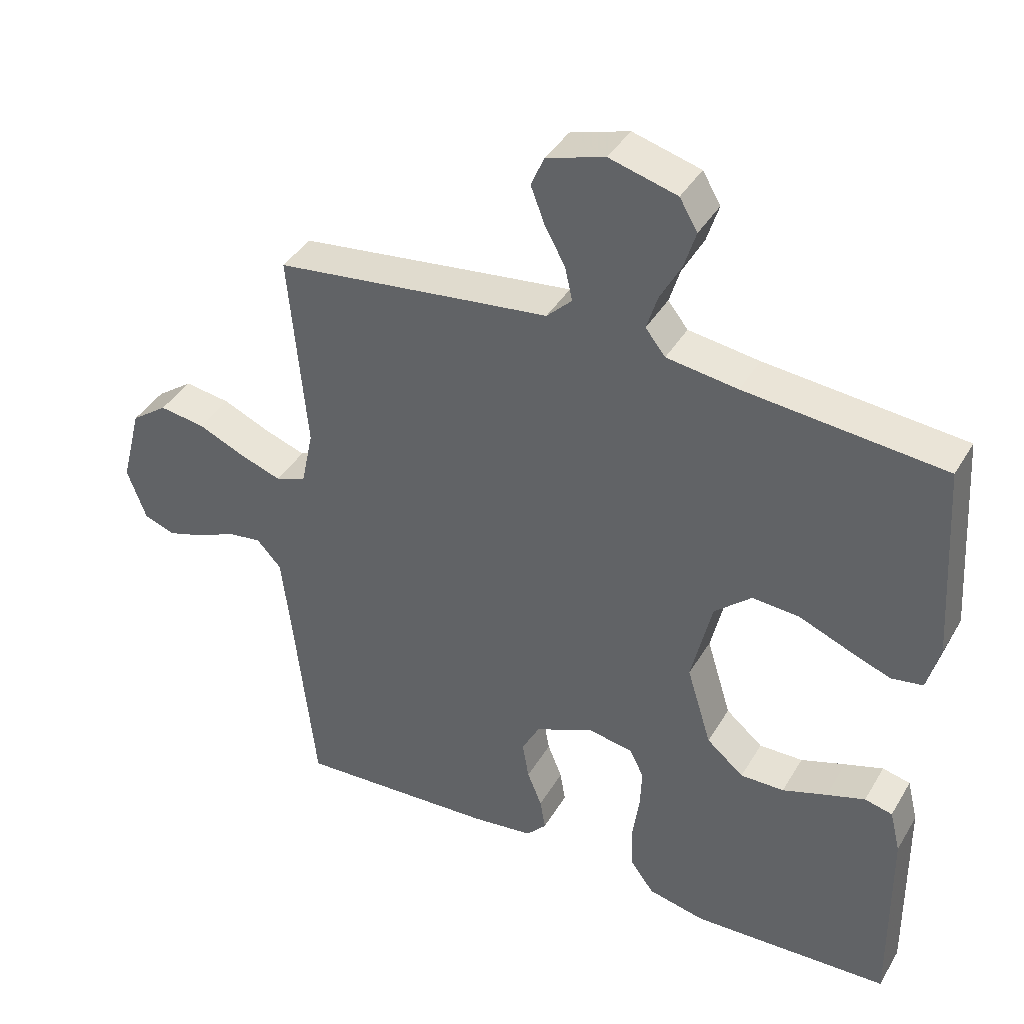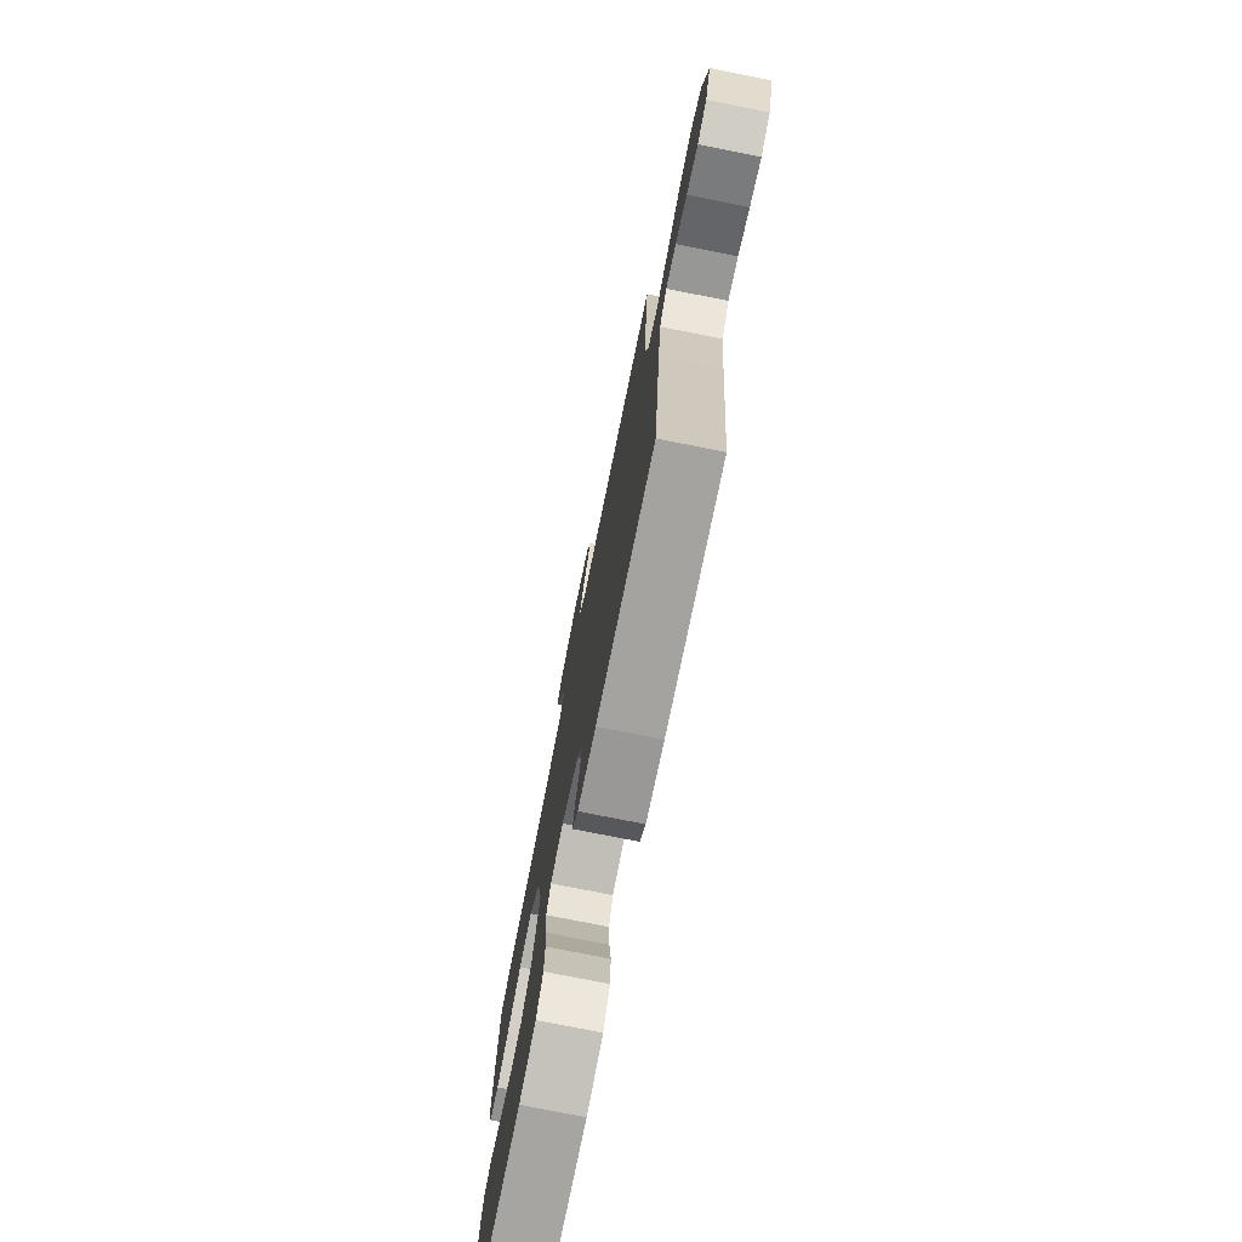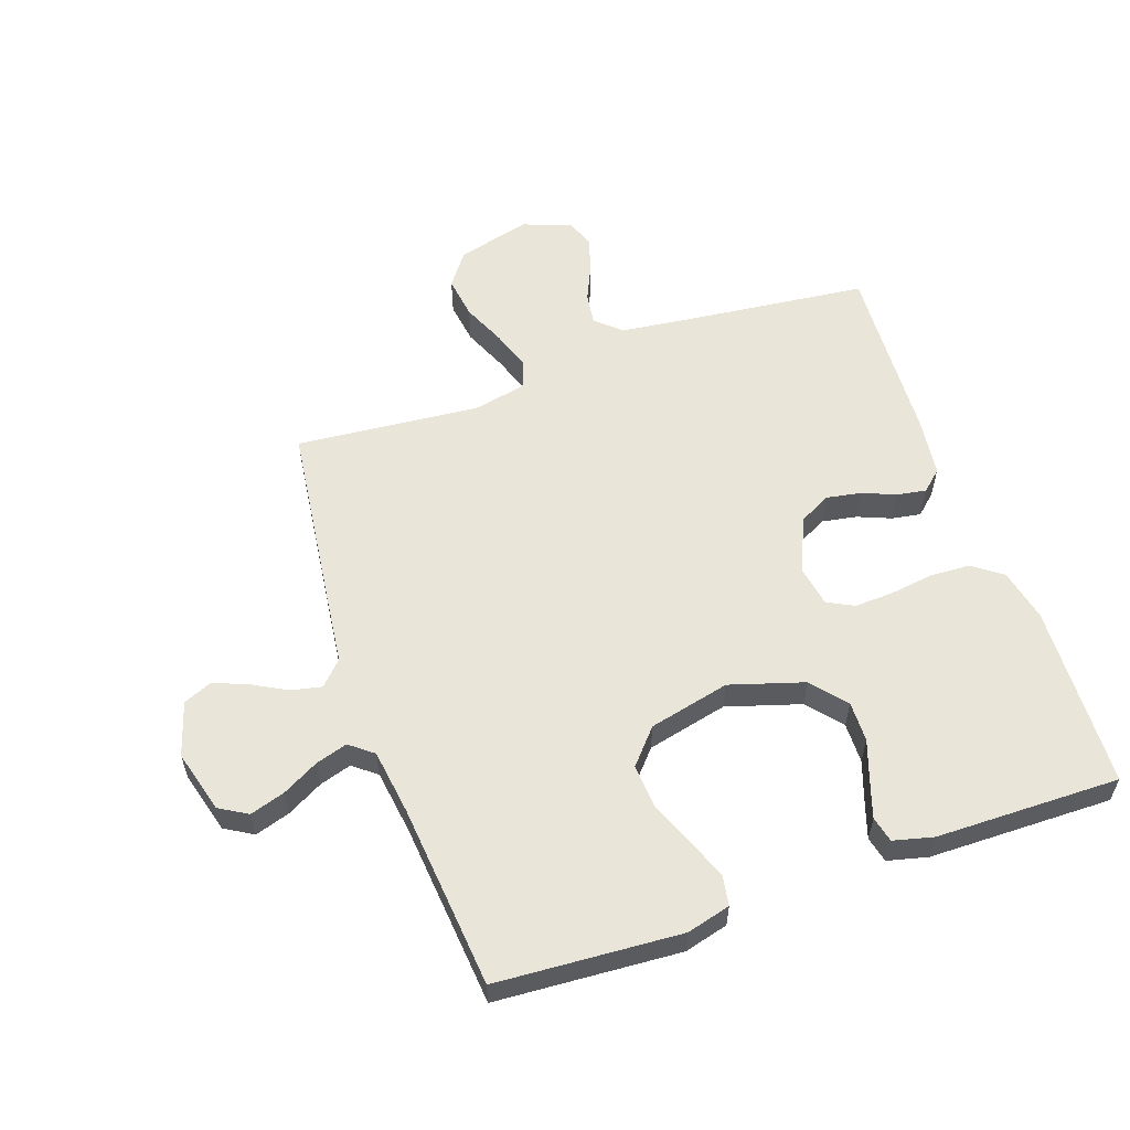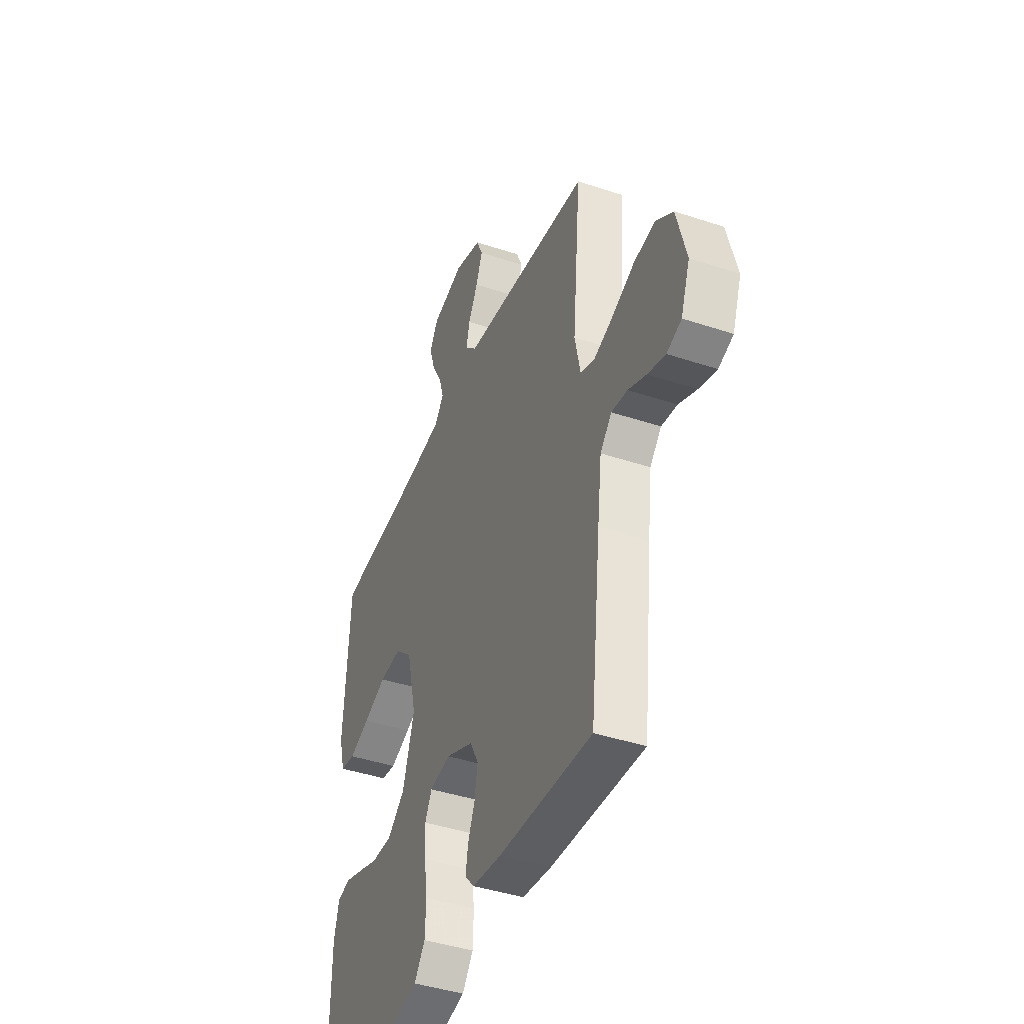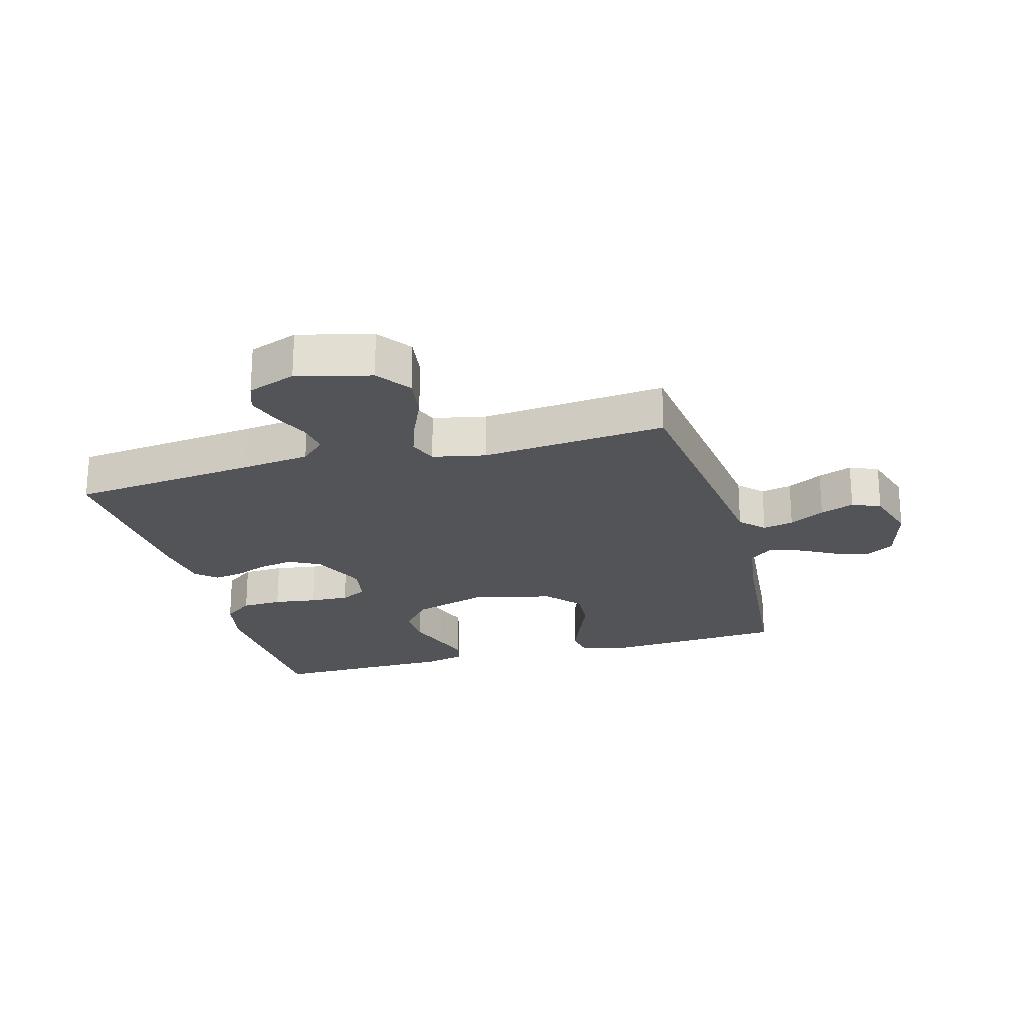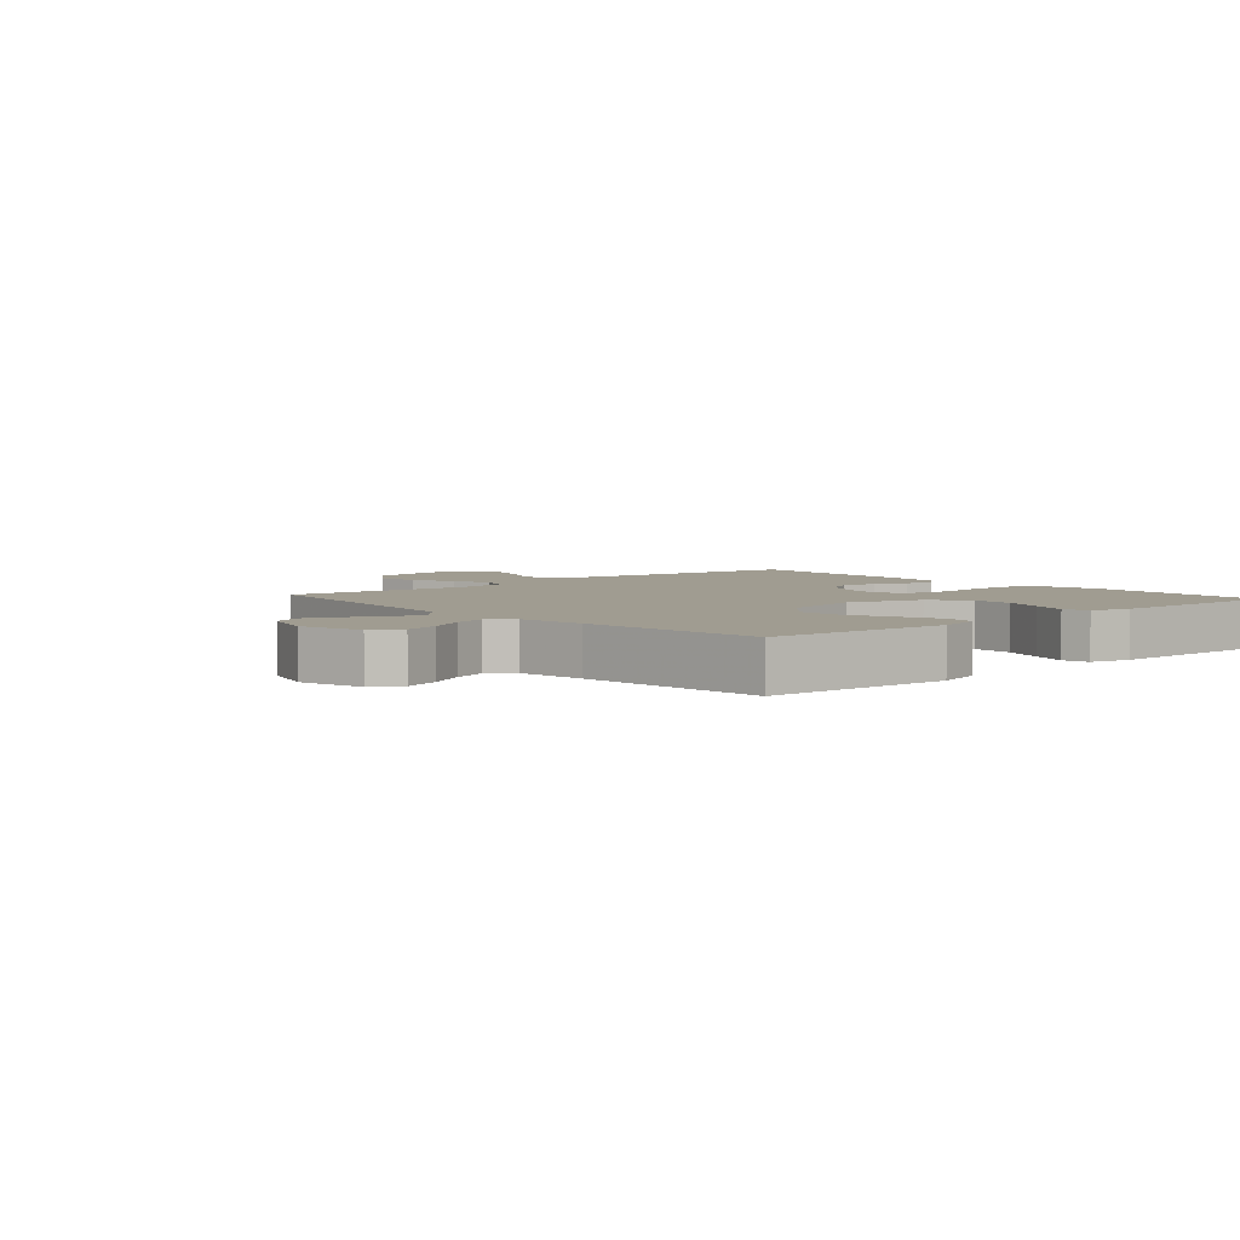
<metadata>
{"format":"obj","ext":"obj","renderer":"f3d","projection":"perspective","resolution":1024,"background":"white","views":[{"elev":39.9,"azim":27.9,"up":"+Z"},{"elev":-75.9,"azim":-101.3,"up":"+Z"},{"elev":57.7,"azim":70.9,"up":"+Y"},{"elev":-42.1,"azim":-111.8,"up":"+Z"},{"elev":-22.9,"azim":-74.5,"up":"+Y"},{"elev":4.4,"azim":48.8,"up":"+Y"}]}
</metadata>
<code>
v -0.5 0.07 -0.5
v -0.533 0.07 -0.2
v -0.547 0.07 -0.085
v -0.584 0.07 -0.045
v -0.635 0.07 -0.052
v -0.693 0.07 -0.078
v -0.75 0.07 -0.096
v -0.797 0.07 -0.079
v -0.826 0.07 0
v -0.795 0.07 0.12
v -0.74 0.07 0.16
v -0.671 0.07 0.15
v -0.6 0.07 0.119
v -0.537 0.07 0.097
v -0.491 0.07 0.114
v -0.473 0.07 0.2
v -0.5 0.07 0.5
v -0.2 0.07 0.537
v -0.083 0.07 0.551
v -0.045 0.07 0.588
v -0.056 0.07 0.638
v -0.087 0.07 0.695
v -0.108 0.07 0.75
v -0.088 0.07 0.796
v 0 0.07 0.823
v 0.102 0.07 0.795
v 0.129 0.07 0.749
v 0.111 0.07 0.692
v 0.079 0.07 0.633
v 0.063 0.07 0.581
v 0.093 0.07 0.543
v 0.2 0.07 0.528
v 0.5 0.07 0.5
v 0.519 0.07 0.2
v 0.5 0.07 0.129
v 0.452 0.07 0.121
v 0.386 0.07 0.146
v 0.312 0.07 0.176
v 0.242 0.07 0.181
v 0.186 0.07 0.132
v 0.155 0.07 0
v 0.192 0.07 -0.121
v 0.248 0.07 -0.168
v 0.314 0.07 -0.167
v 0.381 0.07 -0.144
v 0.439 0.07 -0.125
v 0.481 0.07 -0.135
v 0.497 0.07 -0.2
v 0.5 0.07 -0.5
v 0.2 0.07 -0.512
v 0.114 0.07 -0.493
v 0.079 0.07 -0.445
v 0.076 0.07 -0.379
v 0.086 0.07 -0.309
v 0.089 0.07 -0.245
v 0.067 0.07 -0.202
v 0 0.07 -0.19
v -0.089 0.07 -0.229
v -0.116 0.07 -0.28
v -0.106 0.07 -0.337
v -0.084 0.07 -0.391
v -0.076 0.07 -0.439
v -0.106 0.07 -0.472
v -0.2 0.07 -0.484
v -0.5 0 -0.5
v -0.533 0 -0.2
v -0.547 0 -0.085
v -0.584 0 -0.045
v -0.635 0 -0.052
v -0.693 0 -0.078
v -0.75 0 -0.096
v -0.797 0 -0.079
v -0.826 0 0
v -0.795 0 0.12
v -0.74 0 0.16
v -0.671 0 0.15
v -0.6 0 0.119
v -0.537 0 0.097
v -0.491 0 0.114
v -0.473 0 0.2
v -0.5 0 0.5
v -0.2 0 0.537
v -0.083 0 0.551
v -0.045 0 0.588
v -0.056 0 0.638
v -0.087 0 0.695
v -0.108 0 0.75
v -0.088 0 0.796
v 0 0 0.823
v 0.102 0 0.795
v 0.129 0 0.749
v 0.111 0 0.692
v 0.079 0 0.633
v 0.063 0 0.581
v 0.093 0 0.543
v 0.2 0 0.528
v 0.5 0 0.5
v 0.519 0 0.2
v 0.5 0 0.129
v 0.452 0 0.121
v 0.386 0 0.146
v 0.312 0 0.176
v 0.242 0 0.181
v 0.186 0 0.132
v 0.155 0 0
v 0.192 0 -0.121
v 0.248 0 -0.168
v 0.314 0 -0.167
v 0.381 0 -0.144
v 0.439 0 -0.125
v 0.481 0 -0.135
v 0.497 0 -0.2
v 0.5 0 -0.5
v 0.2 0 -0.512
v 0.114 0 -0.493
v 0.079 0 -0.445
v 0.076 0 -0.379
v 0.086 0 -0.309
v 0.089 0 -0.245
v 0.067 0 -0.202
v 0 0 -0.19
v -0.089 0 -0.229
v -0.116 0 -0.28
v -0.106 0 -0.337
v -0.084 0 -0.391
v -0.076 0 -0.439
v -0.106 0 -0.472
v -0.2 0 -0.484
f 64 1 2
f 63 64 2
f 62 63 2
f 61 62 2
f 60 61 2
f 59 60 2 3
f 58 59 3 4
f 57 58 4
f 56 57 4
f 52 53 54
f 51 52 54
f 50 51 54
f 49 50 54
f 48 49 54
f 47 48 54
f 46 47 54
f 45 46 54
f 44 45 54
f 43 44 54 55
f 42 43 55 56
f 36 37 38
f 35 36 38
f 34 35 38
f 33 34 38
f 32 33 38
f 31 32 38 39
f 30 31 39 40
f 27 28 29
f 26 27 29
f 25 26 29
f 24 25 29
f 23 24 29
f 22 23 29
f 21 22 29
f 20 21 29 30
f 30 40 41
f 20 30 41
f 19 20 41
f 41 42 56
f 19 41 56
f 18 19 56
f 17 18 56
f 16 17 56
f 11 12 13
f 10 11 13
f 9 10 13
f 8 9 13
f 7 8 13
f 6 7 13
f 5 6 13
f 4 5 13 14
f 15 16 56
f 4 14 15 56
f 66 65 128
f 66 128 127
f 66 127 126
f 66 126 125
f 66 125 124
f 67 66 124 123
f 68 67 123 122
f 68 122 121
f 68 121 120
f 118 117 116
f 118 116 115
f 118 115 114
f 118 114 113
f 118 113 112
f 118 112 111
f 118 111 110
f 118 110 109
f 118 109 108
f 119 118 108 107
f 120 119 107 106
f 102 101 100
f 102 100 99
f 102 99 98
f 102 98 97
f 102 97 96
f 103 102 96 95
f 104 103 95 94
f 93 92 91
f 93 91 90
f 93 90 89
f 93 89 88
f 93 88 87
f 93 87 86
f 93 86 85
f 94 93 85 84
f 105 104 94
f 105 94 84
f 105 84 83
f 120 106 105
f 120 105 83
f 120 83 82
f 120 82 81
f 120 81 80
f 77 76 75
f 77 75 74
f 77 74 73
f 77 73 72
f 77 72 71
f 77 71 70
f 77 70 69
f 78 77 69 68
f 120 80 79
f 120 79 78 68
f 1 65 66 2
f 2 66 67 3
f 3 67 68 4
f 4 68 69 5
f 5 69 70 6
f 6 70 71 7
f 7 71 72 8
f 8 72 73 9
f 9 73 74 10
f 10 74 75 11
f 11 75 76 12
f 12 76 77 13
f 13 77 78 14
f 14 78 79 15
f 15 79 80 16
f 16 80 81 17
f 17 81 82 18
f 18 82 83 19
f 19 83 84 20
f 20 84 85 21
f 21 85 86 22
f 22 86 87 23
f 23 87 88 24
f 24 88 89 25
f 25 89 90 26
f 26 90 91 27
f 27 91 92 28
f 28 92 93 29
f 29 93 94 30
f 30 94 95 31
f 31 95 96 32
f 32 96 97 33
f 33 97 98 34
f 34 98 99 35
f 35 99 100 36
f 36 100 101 37
f 37 101 102 38
f 38 102 103 39
f 39 103 104 40
f 40 104 105 41
f 41 105 106 42
f 42 106 107 43
f 43 107 108 44
f 44 108 109 45
f 45 109 110 46
f 46 110 111 47
f 47 111 112 48
f 48 112 113 49
f 49 113 114 50
f 50 114 115 51
f 51 115 116 52
f 52 116 117 53
f 53 117 118 54
f 54 118 119 55
f 55 119 120 56
f 56 120 121 57
f 57 121 122 58
f 58 122 123 59
f 59 123 124 60
f 60 124 125 61
f 61 125 126 62
f 62 126 127 63
f 63 127 128 64
f 64 128 65 1

</code>
